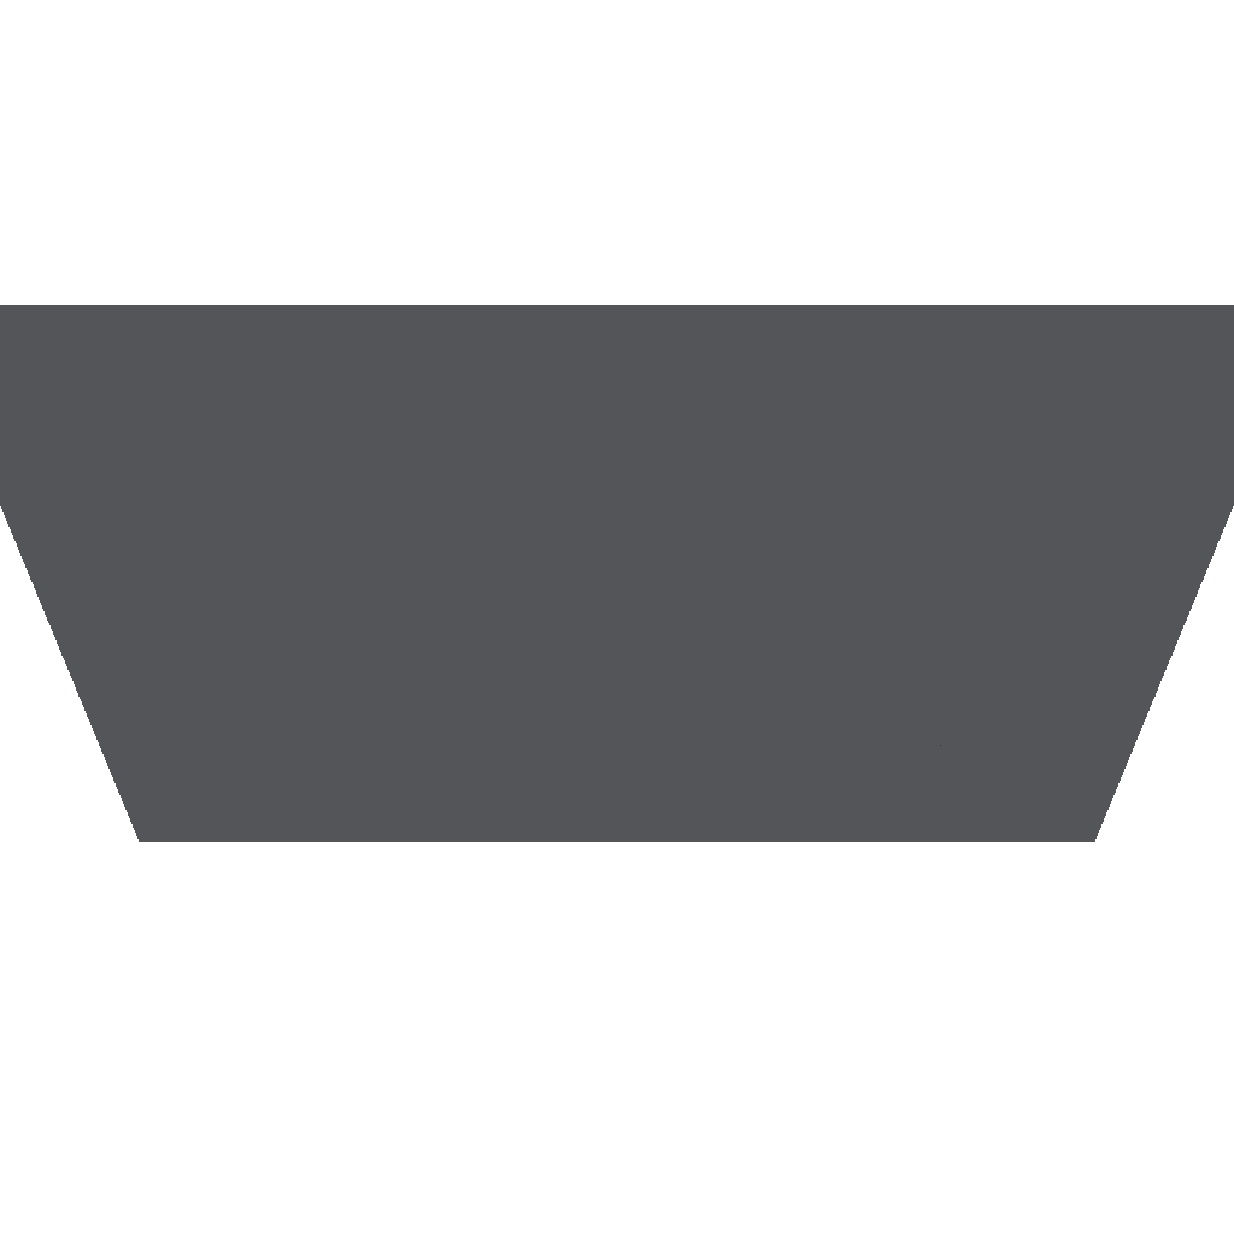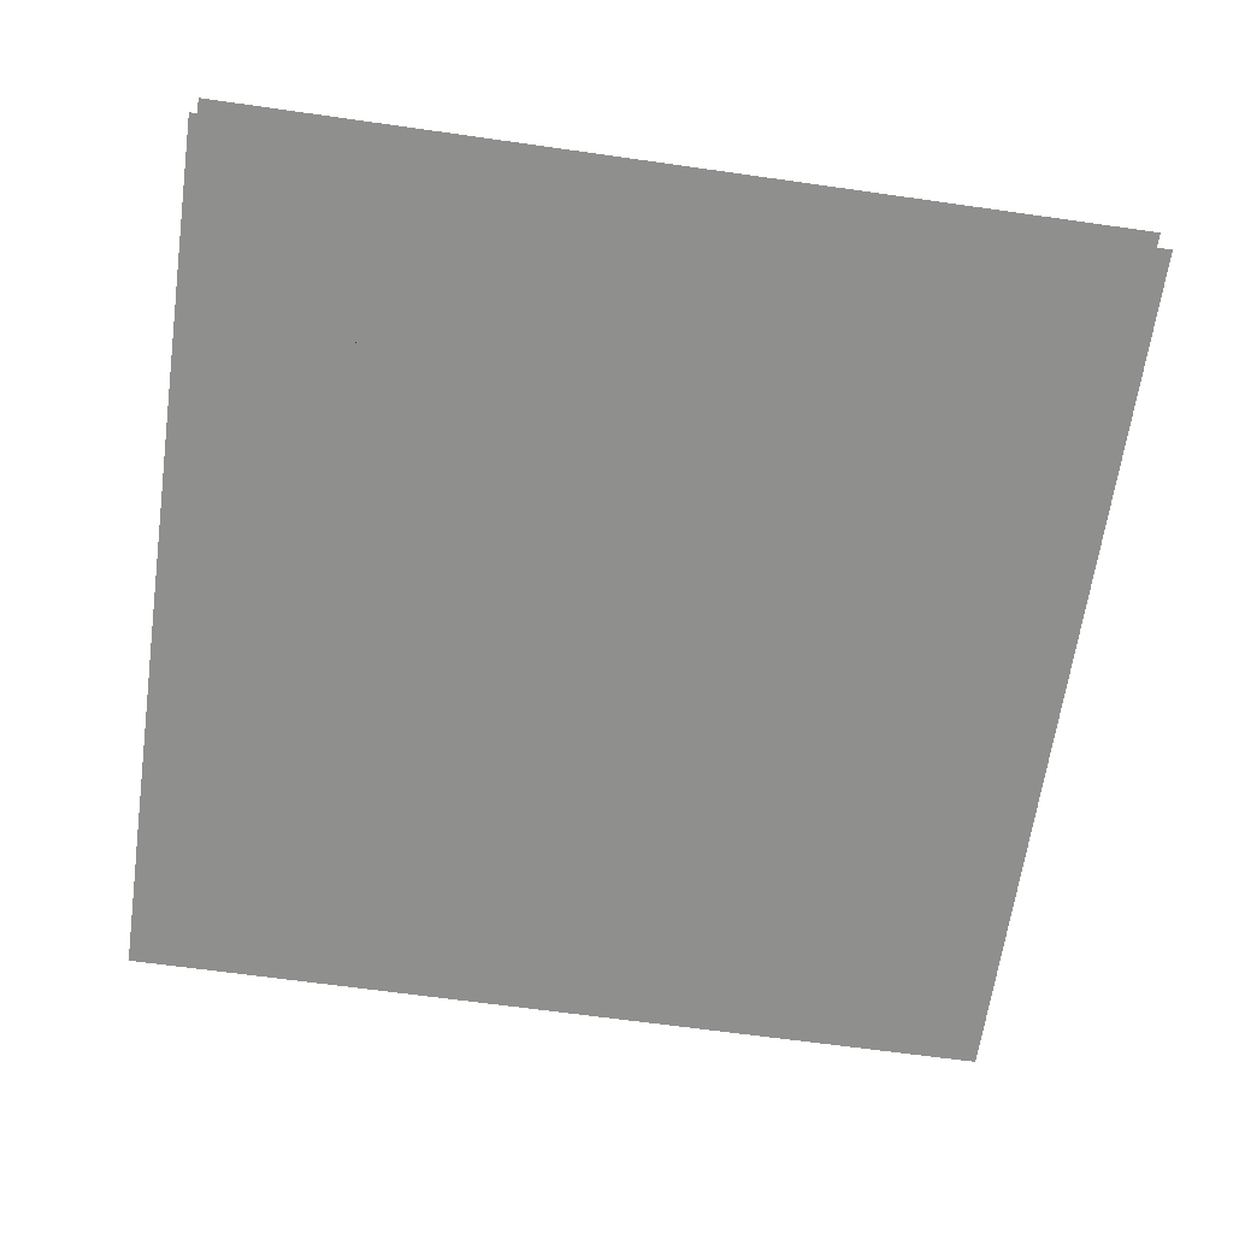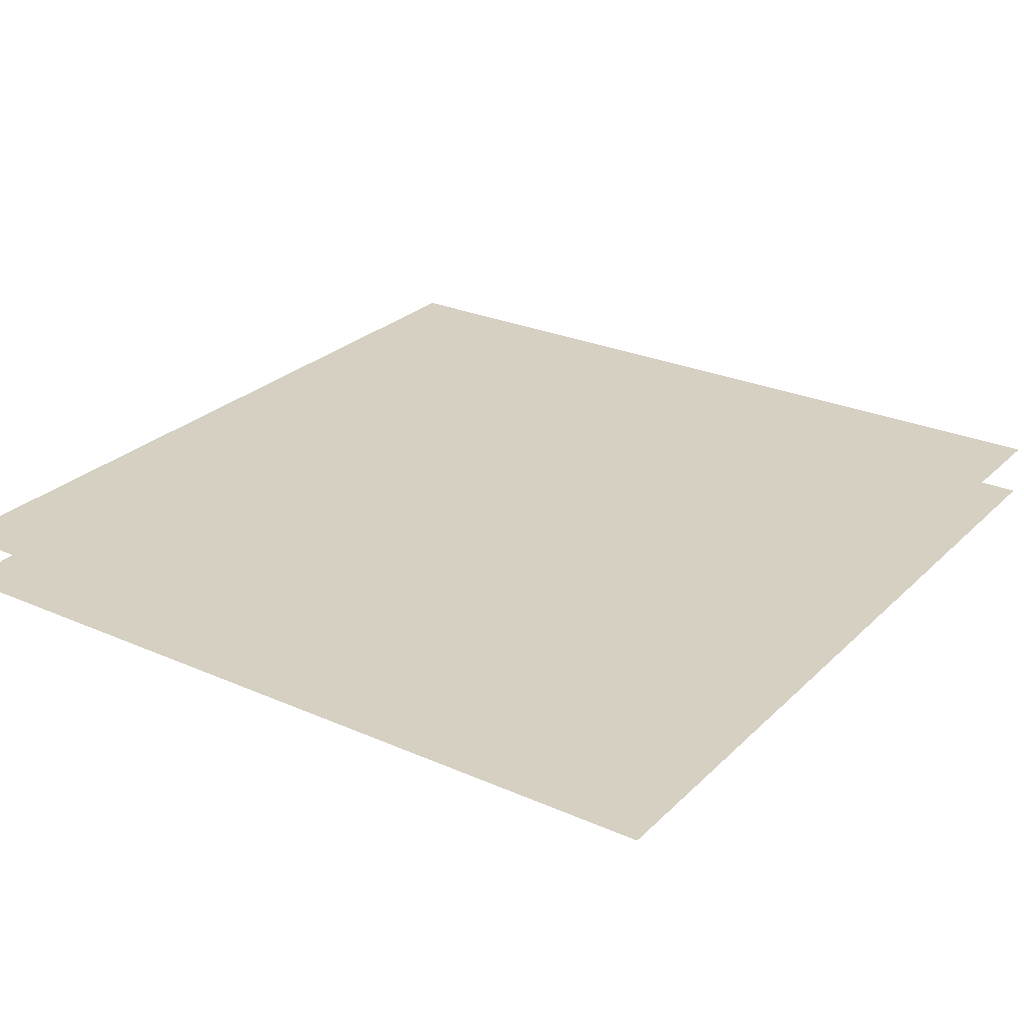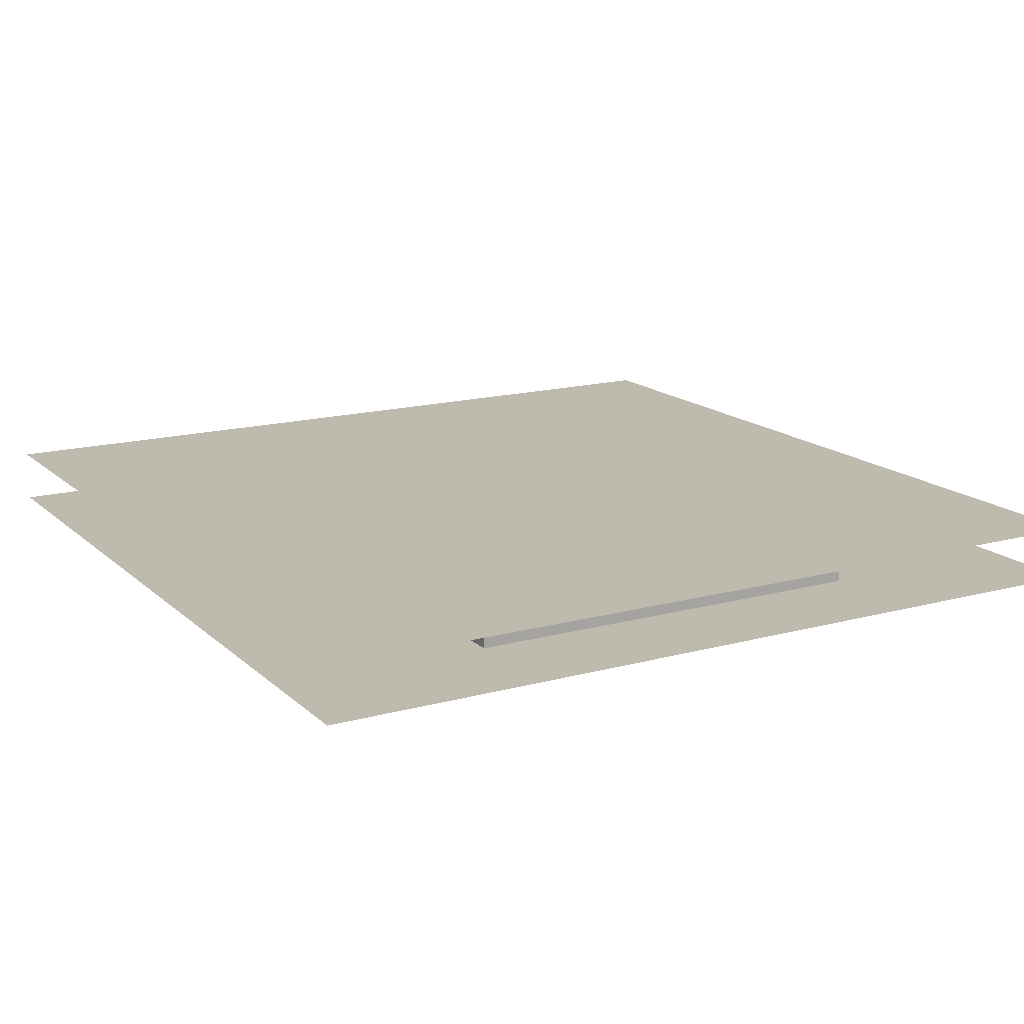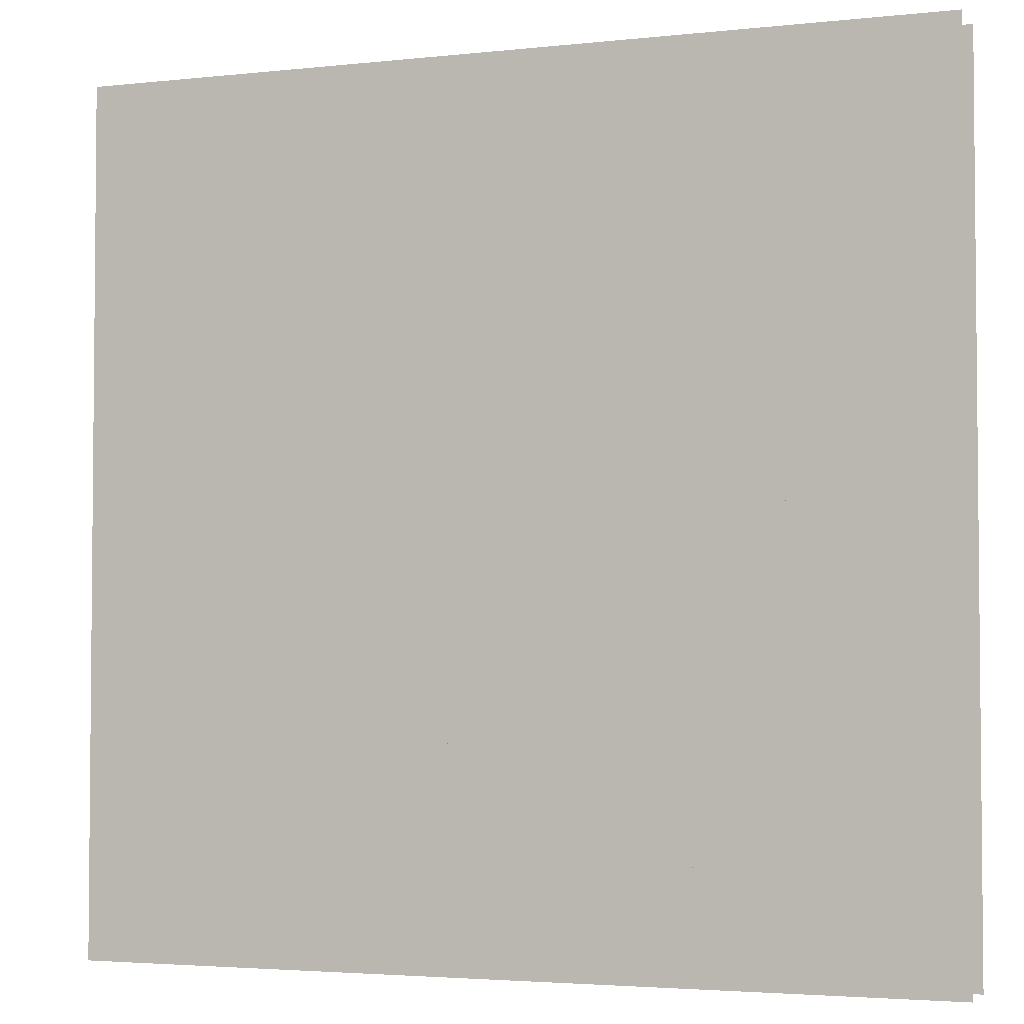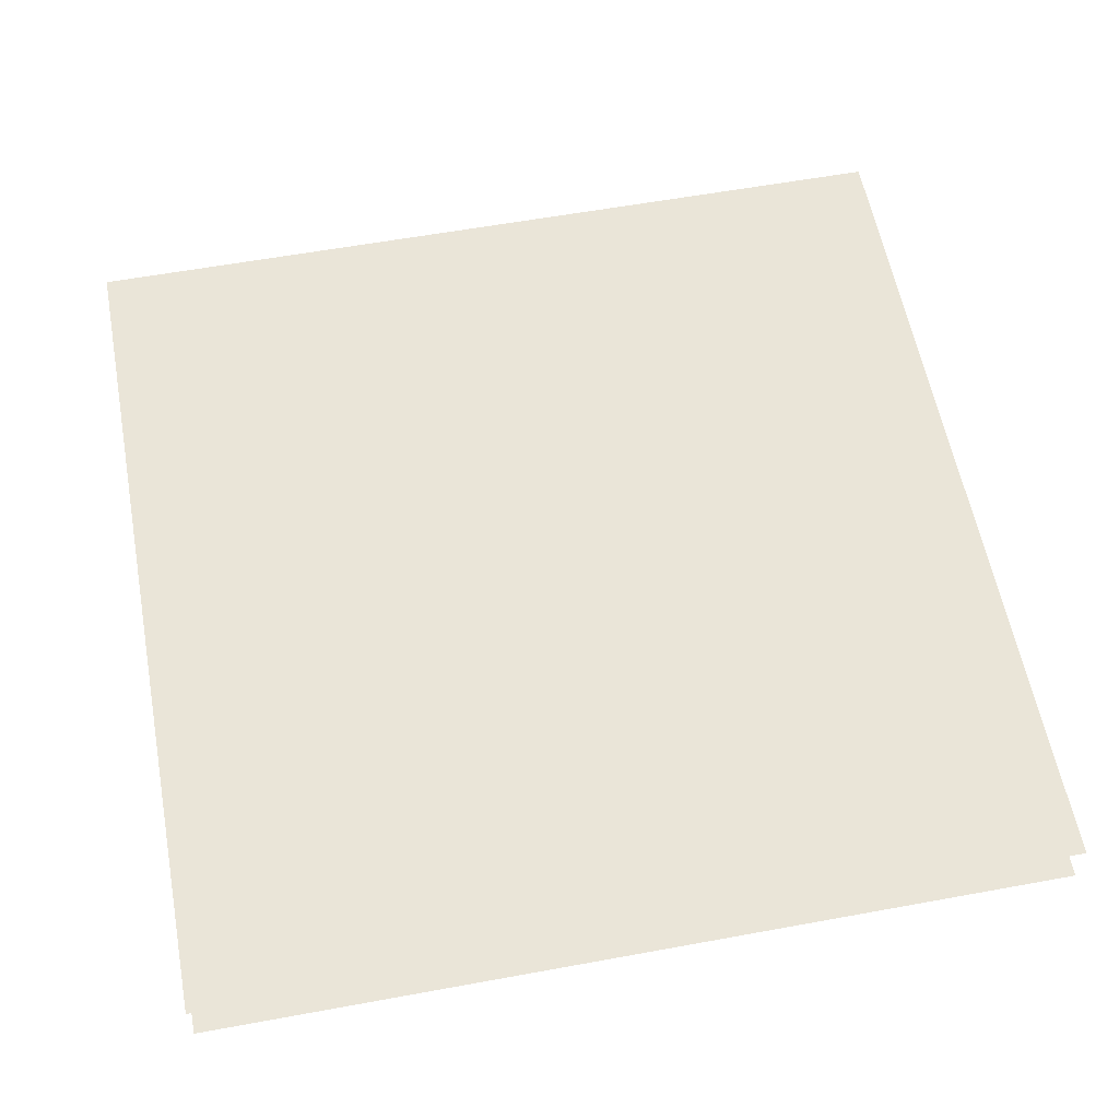
<metadata>
{"format":"obj","ext":"obj","renderer":"f3d","projection":"perspective","resolution":1024,"background":"white","views":[{"elev":65.5,"azim":0.0,"up":"+Y"},{"elev":-65.3,"azim":-98.1,"up":"+Z"},{"elev":26.5,"azim":34.5,"up":"+Z"},{"elev":15.8,"azim":150.3,"up":"+Z"},{"elev":-3.3,"azim":-159.6,"up":"+Y"},{"elev":59.0,"azim":-10.7,"up":"+Z"}]}
</metadata>
<code>
v 1 1 0.4688
v 1 0 0.4688
v 0 0 0.4688
v 0 1 0.4688
v 0 1 0.5312
v 0 0 0.5312
v 1 0 0.5312
v 1 1 0.5312
v 0.25 0.875 0.4688
v 0.25 0.875 0.5312
v 0.75 0.875 0.5312
v 0.75 0.875 0.4688
v 0.25 0.8125 0.4688
v 0.25 0.8125 0.5312
v 0.75 0.8125 0.5312
v 0.75 0.8125 0.4688
v 0.1875 0.8125 0.4688
v 0.1875 0.8125 0.5312
v 0.8125 0.8125 0.5312
v 0.8125 0.8125 0.4688
v 0.1875 0.125 0.4688
v 0.1875 0.125 0.5312
v 0.8125 0.125 0.5312
v 0.8125 0.125 0.4688
v 0.4375 0.5625 0.5312
v 0.4375 0.5625 0.4688
v 0.5625 0.5625 0.4688
v 0.5625 0.5625 0.5312
v 0.4375 0.125 0.5312
v 0.4375 0.125 0.4688
v 0.5625 0.125 0.4688
v 0.5625 0.125 0.5312
f 1 2 3 4
f 5 6 7 8
f 9 10 11 12
f 9 13 14 10
f 11 15 16 12
f 17 18 19 20
f 17 21 22 18
f 19 23 24 20
f 25 26 27 28
f 25 29 30 26
f 27 31 32 28
f 22 21 24 23

</code>
